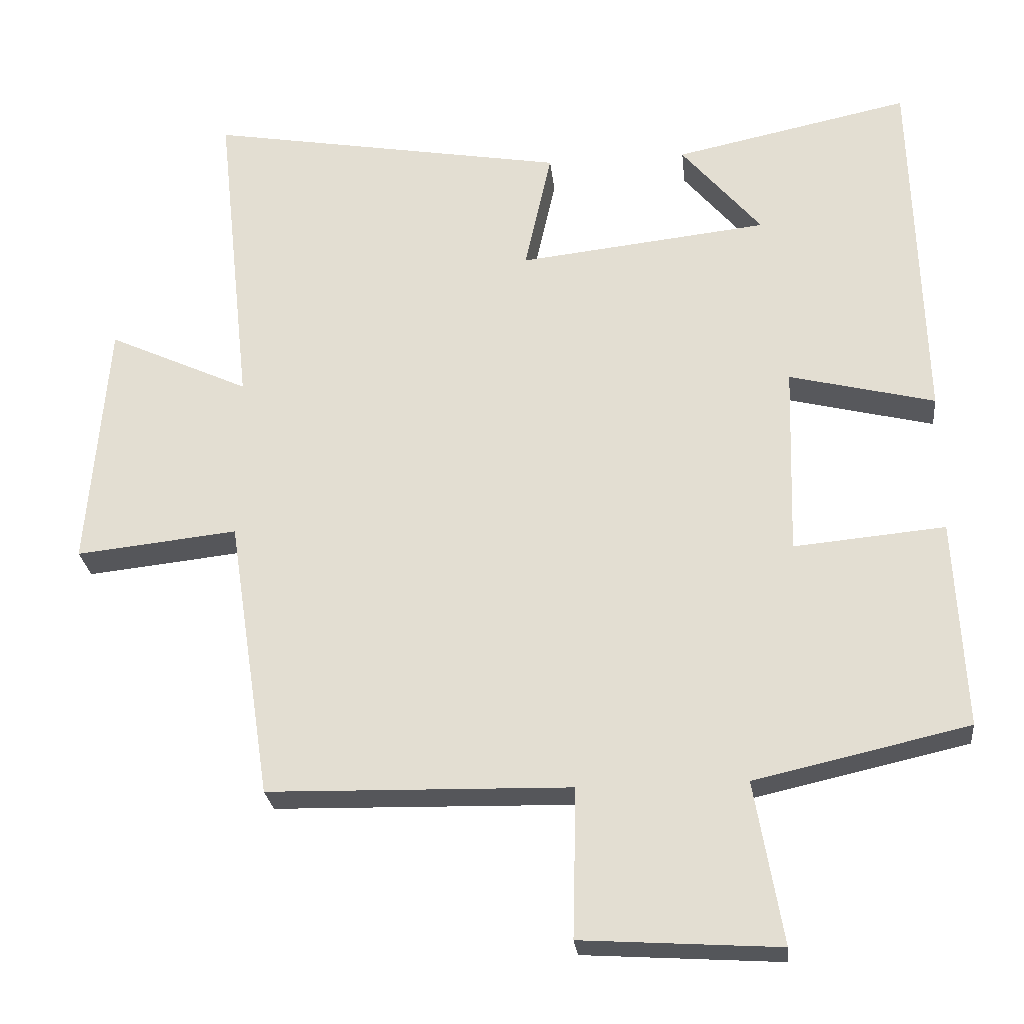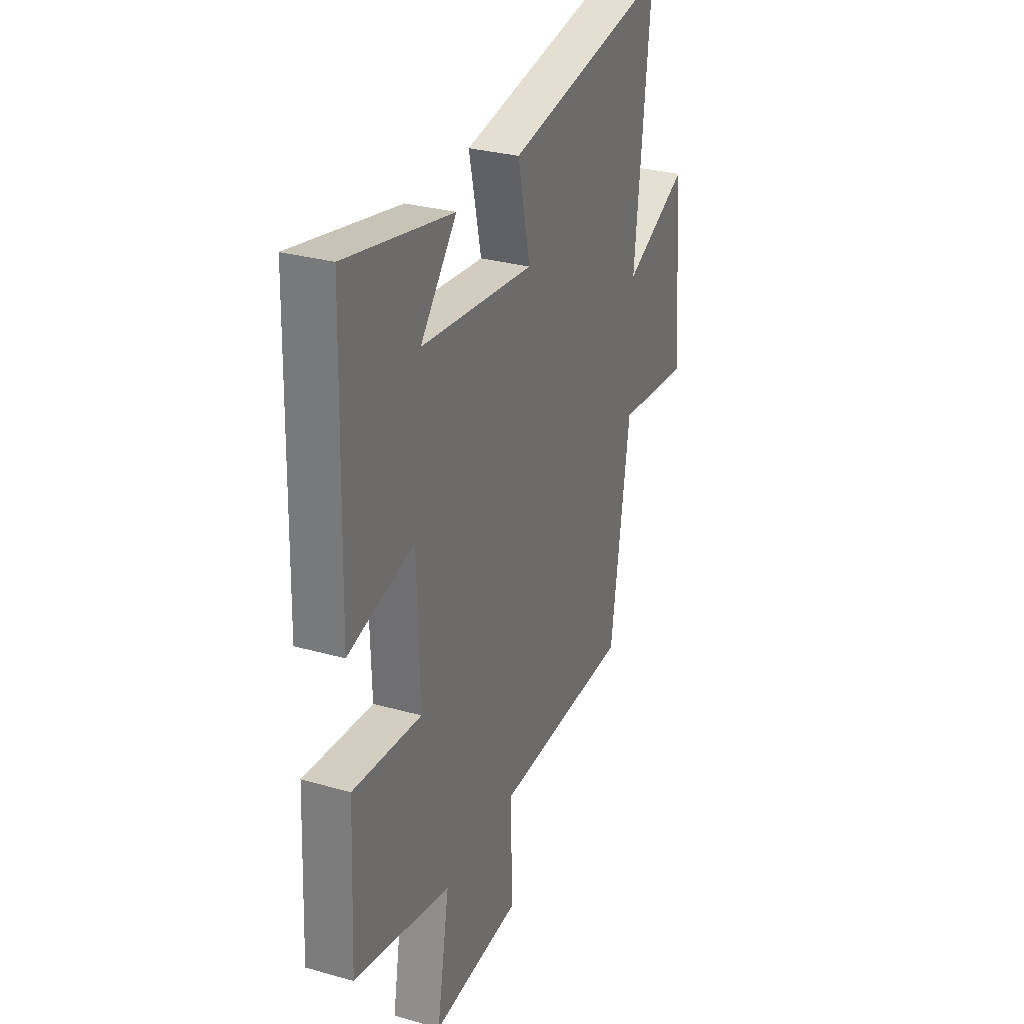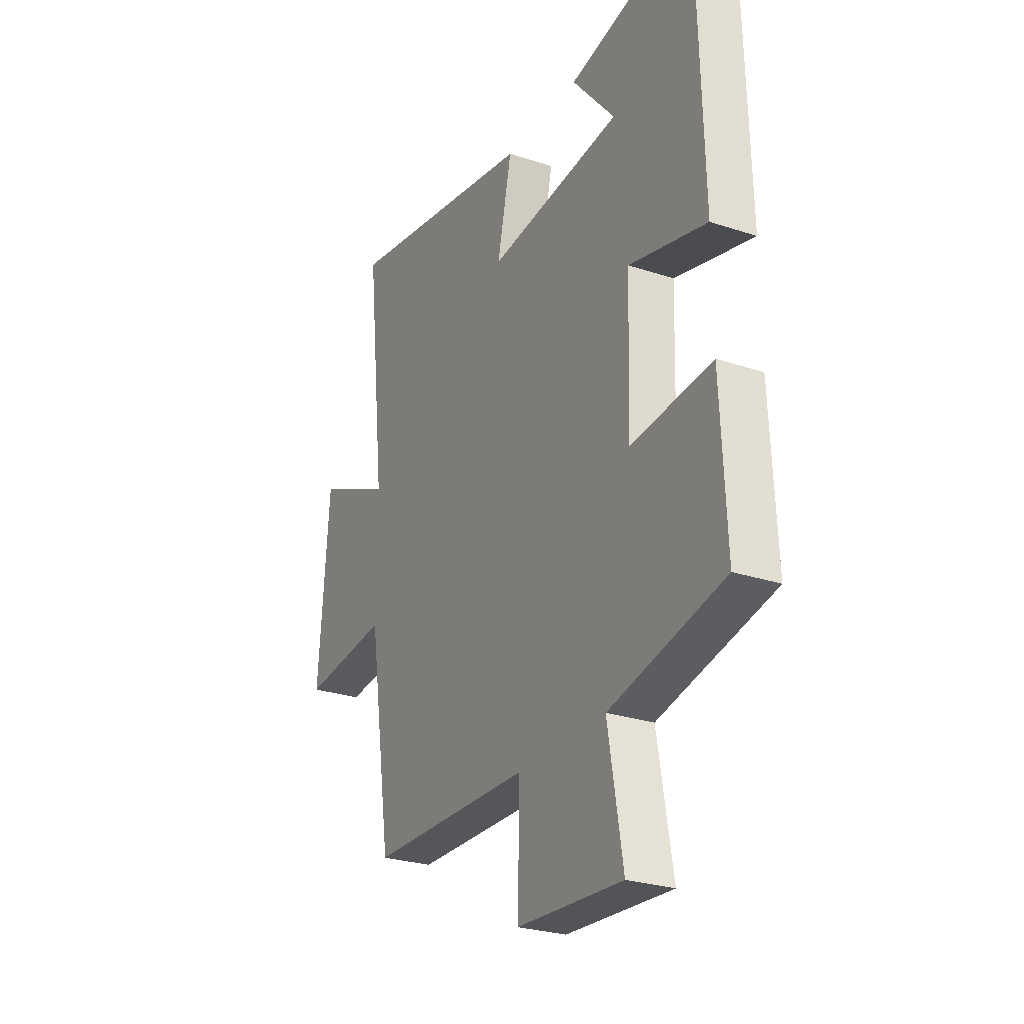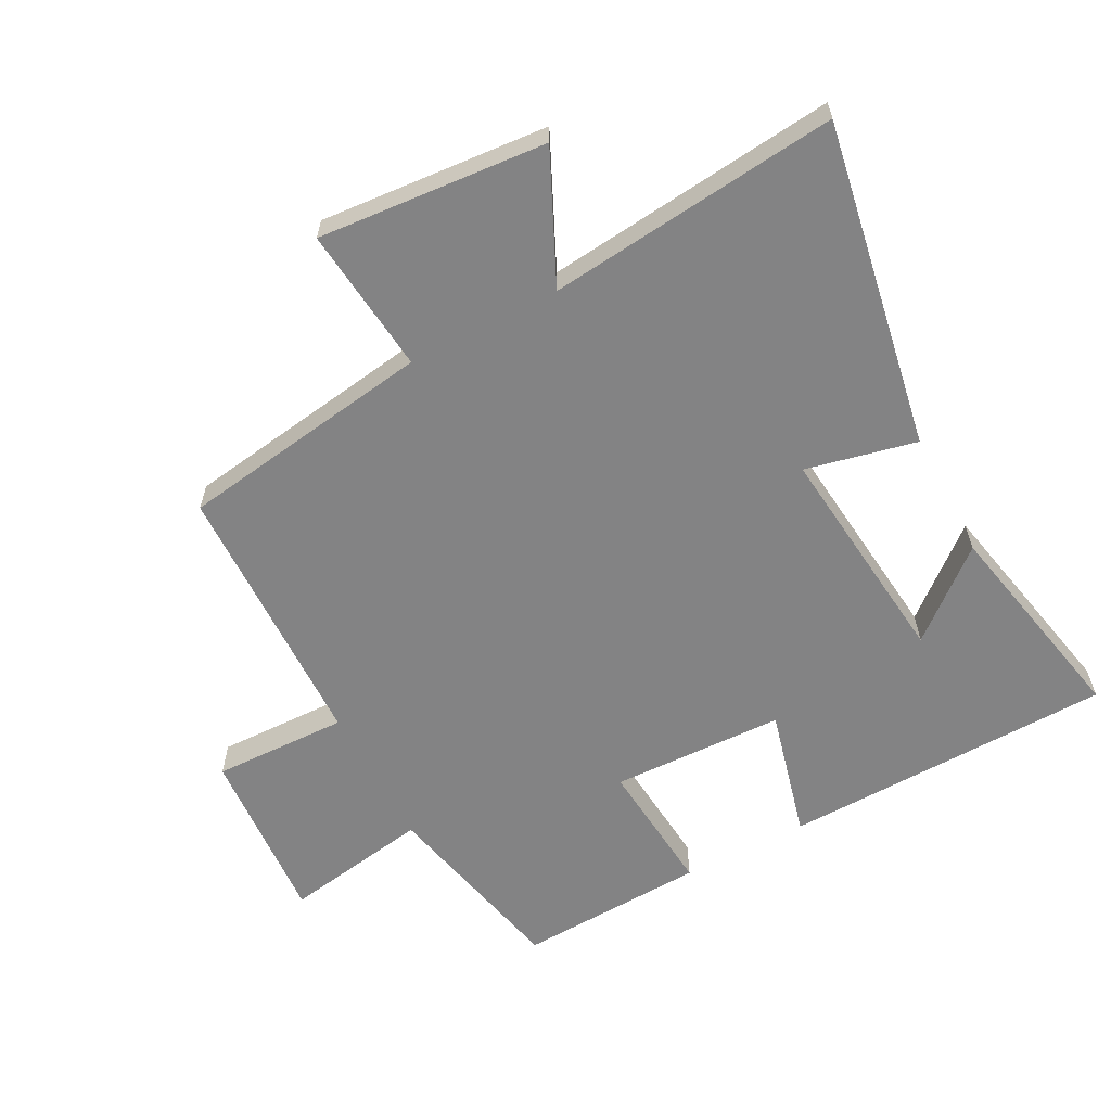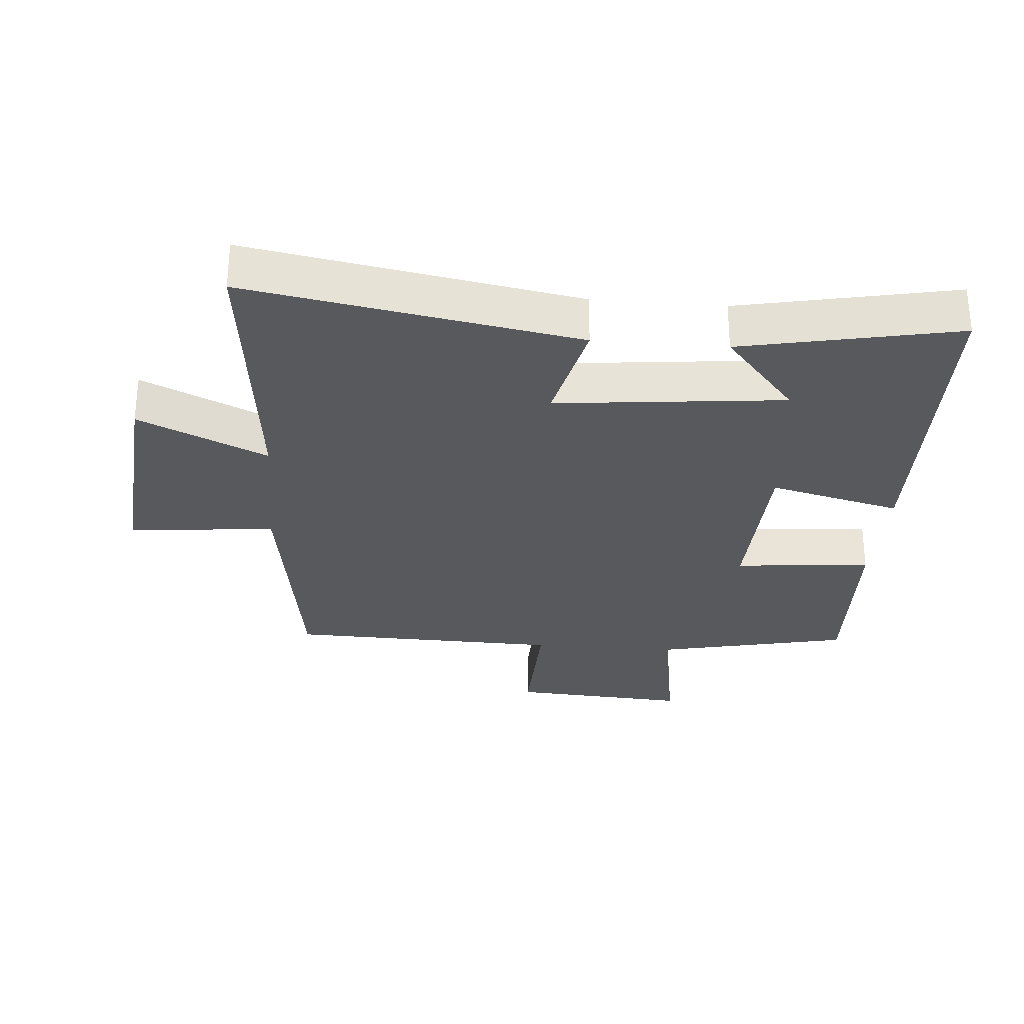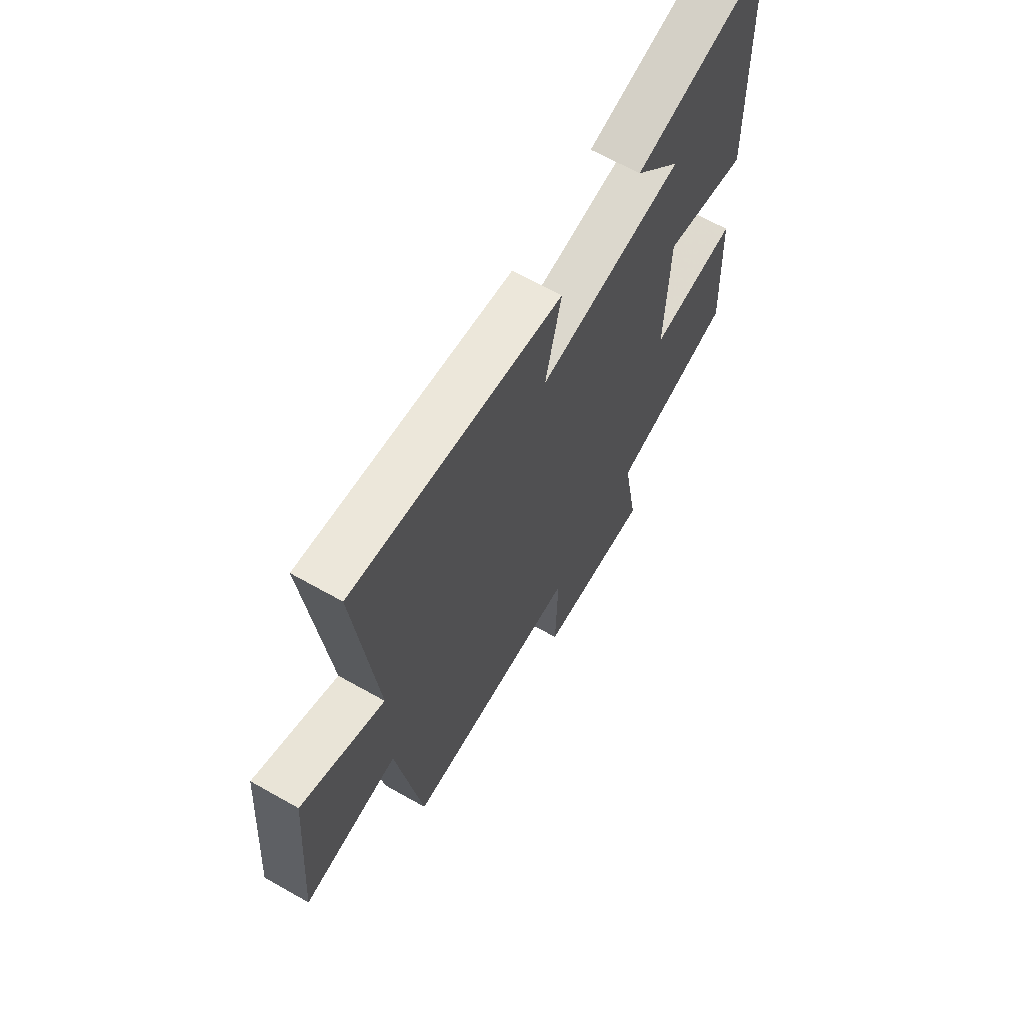
<metadata>
{"format":"obj","ext":"obj","renderer":"f3d","projection":"perspective","resolution":1024,"background":"white","views":[{"elev":-26.1,"azim":6.2,"up":"+Z"},{"elev":29.8,"azim":112.5,"up":"+Z"},{"elev":-26.8,"azim":62.7,"up":"+Z"},{"elev":-61.1,"azim":-62.3,"up":"+Y"},{"elev":-29.0,"azim":-4.8,"up":"+Y"},{"elev":66.0,"azim":-60.4,"up":"+Z"}]}
</metadata>
<code>
v -0.44 0.07 -0.49
v -0.5 0.07 -0.096
v -0.726 0.07 -0.12
v -0.698 0.07 0.232
v -0.5 0.07 0.14
v -0.549 0.07 0.589
v -0.044 0.07 0.5
v -0.082 0.07 0.329
v 0.268 0.07 0.367
v 0.156 0.07 0.5
v 0.486 0.07 0.569
v 0.5 0.07 0.057
v 0.297 0.07 0.108
v 0.289 0.07 -0.16
v 0.5 0.07 -0.141
v 0.514 0.07 -0.433
v 0.215 0.07 -0.5
v 0.254 0.07 -0.727
v -0.022 0.07 -0.709
v -0.017 0.07 -0.5
v -0.44 0 -0.49
v -0.5 0 -0.096
v -0.726 0 -0.12
v -0.698 0 0.232
v -0.5 0 0.14
v -0.549 0 0.589
v -0.044 0 0.5
v -0.082 0 0.329
v 0.268 0 0.367
v 0.156 0 0.5
v 0.486 0 0.569
v 0.5 0 0.057
v 0.297 0 0.108
v 0.289 0 -0.16
v 0.5 0 -0.141
v 0.514 0 -0.433
v 0.215 0 -0.5
v 0.254 0 -0.727
v -0.022 0 -0.709
v -0.017 0 -0.5
f 17 18 19 20
f 17 20 1 2
f 14 15 16 17
f 13 14 17 2
f 11 12 13
f 9 10 11
f 9 11 13
f 8 9 13 2
f 5 6 7 8
f 2 3 4 5
f 2 5 8
f 40 39 38 37
f 22 21 40 37
f 37 36 35 34
f 22 37 34 33
f 33 32 31
f 31 30 29
f 33 31 29
f 22 33 29 28
f 28 27 26 25
f 25 24 23 22
f 28 25 22
f 1 21 22 2
f 2 22 23 3
f 3 23 24 4
f 4 24 25 5
f 5 25 26 6
f 6 26 27 7
f 7 27 28 8
f 8 28 29 9
f 9 29 30 10
f 10 30 31 11
f 11 31 32 12
f 12 32 33 13
f 13 33 34 14
f 14 34 35 15
f 15 35 36 16
f 16 36 37 17
f 17 37 38 18
f 18 38 39 19
f 19 39 40 20
f 20 40 21 1

</code>
